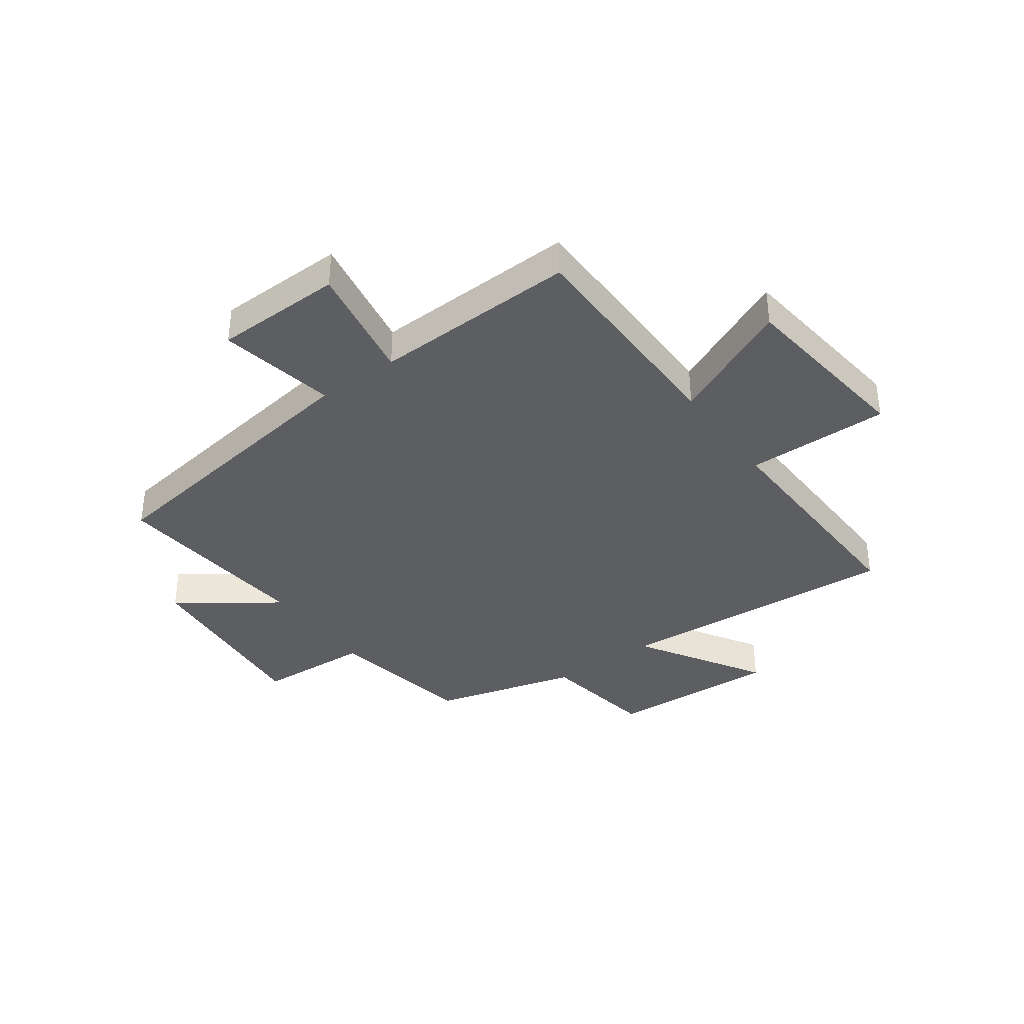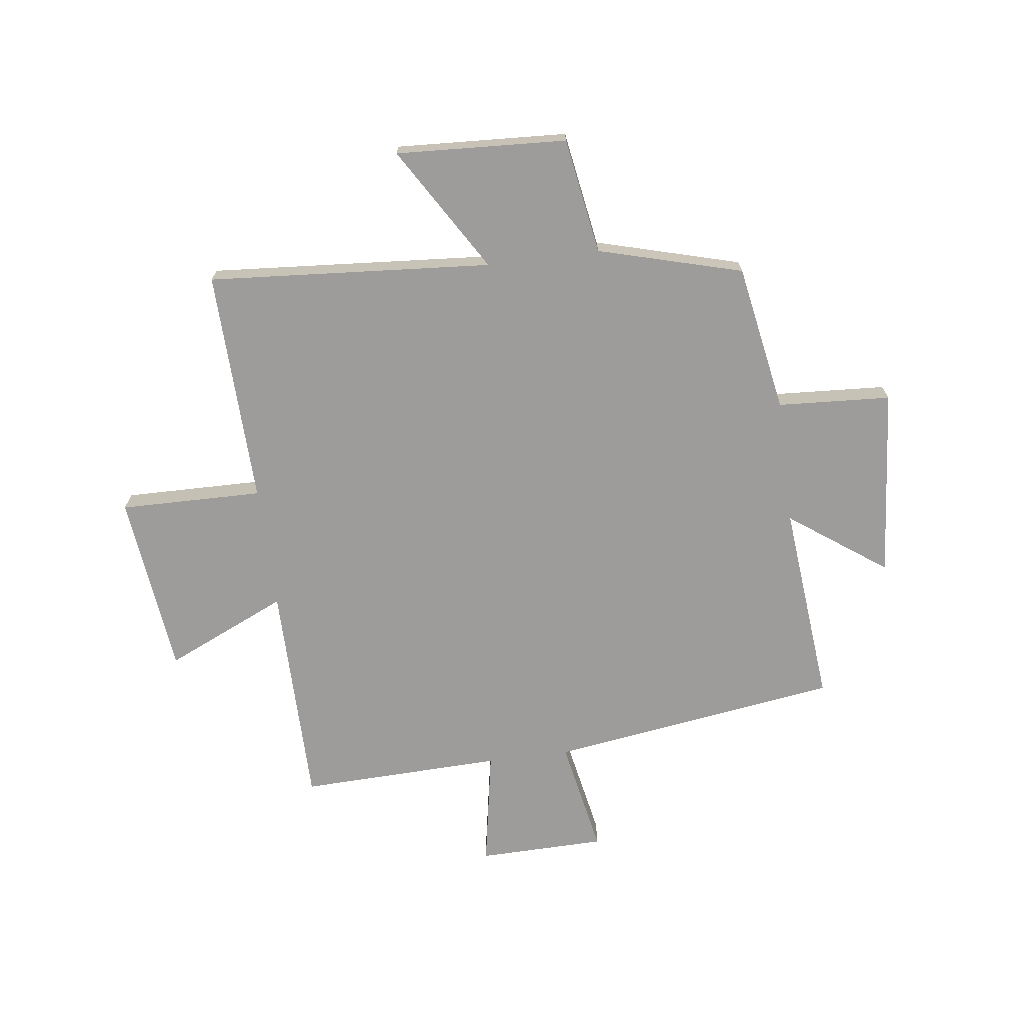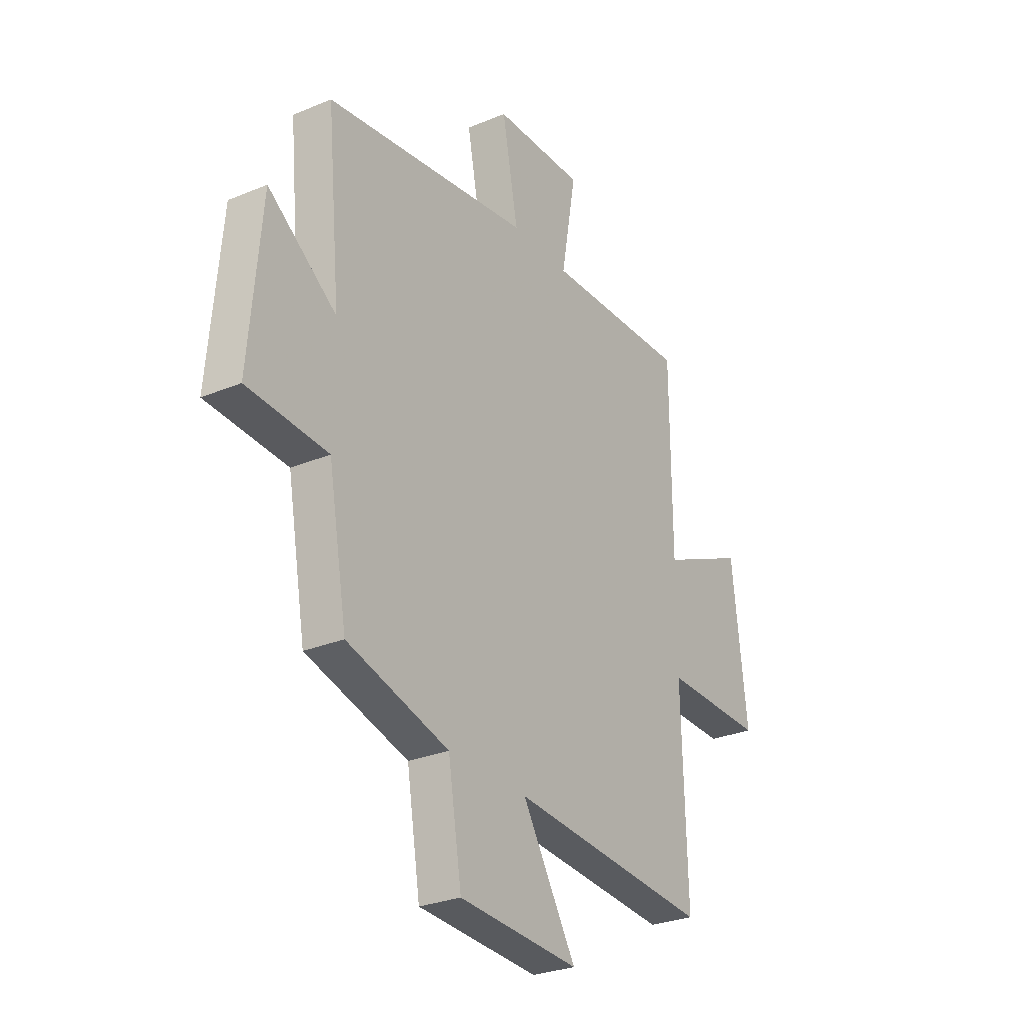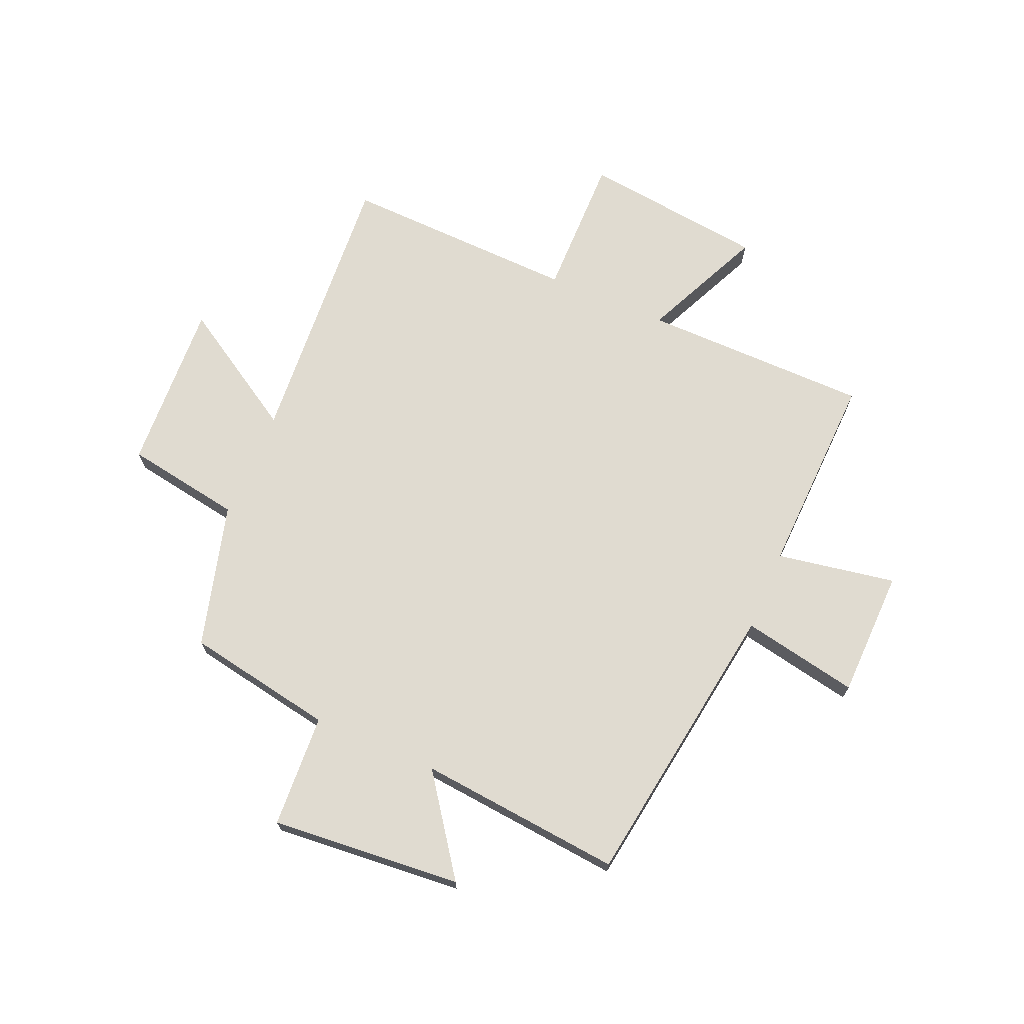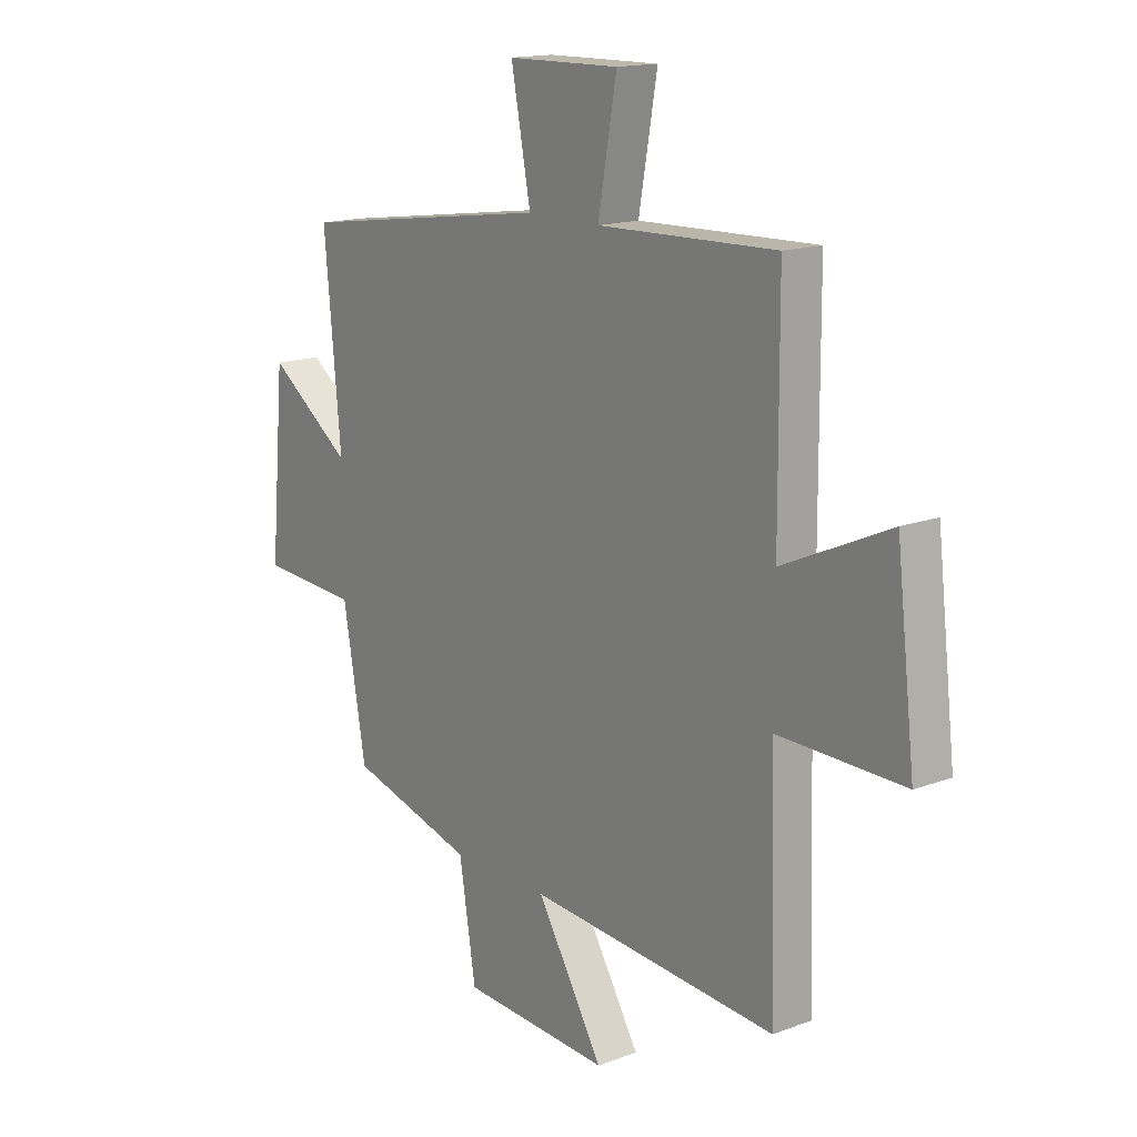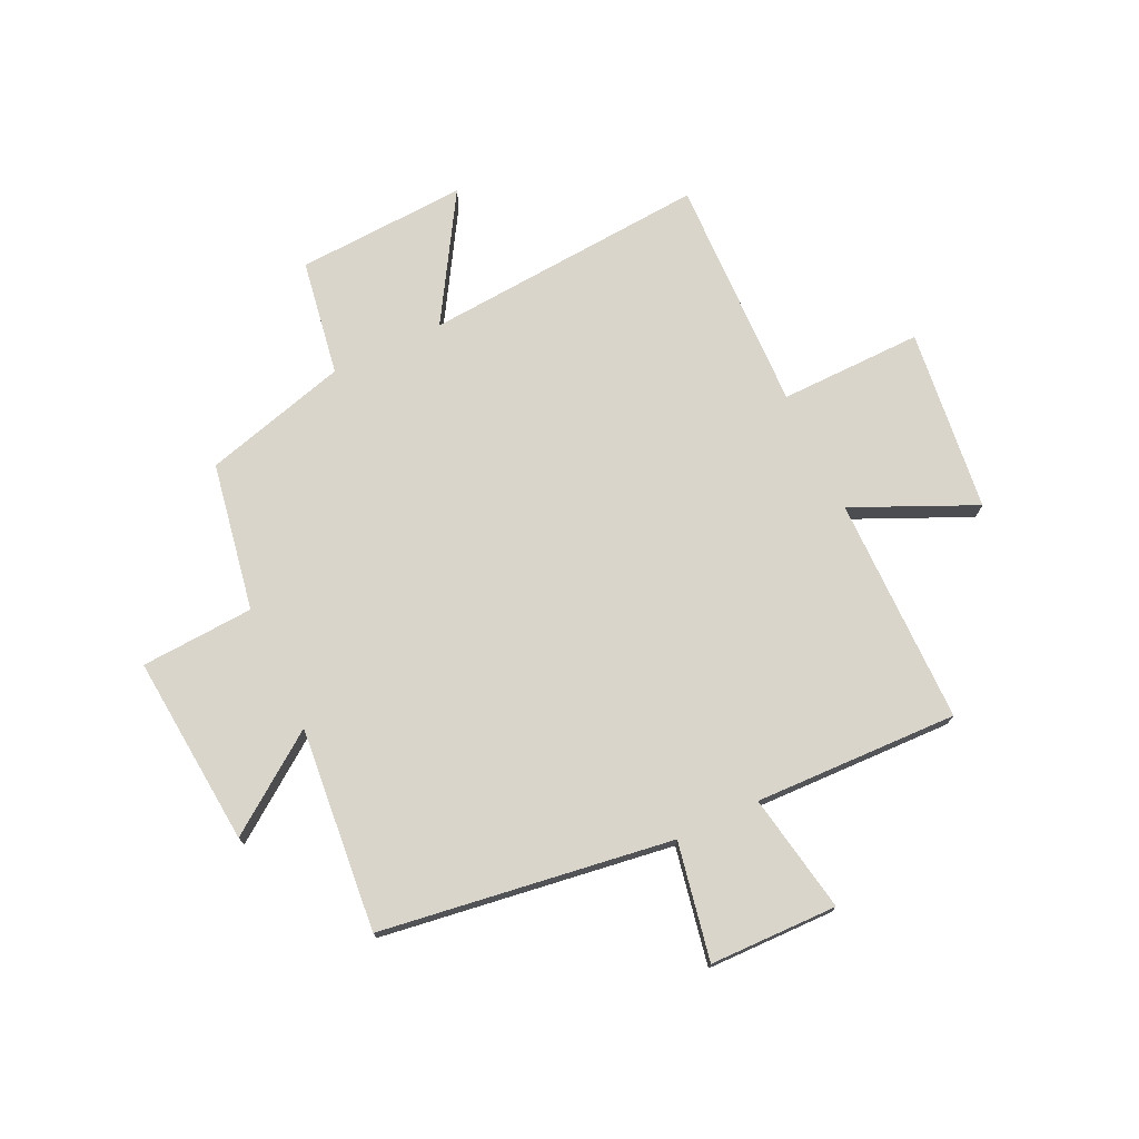
<metadata>
{"format":"obj","ext":"obj","renderer":"f3d","projection":"perspective","resolution":1024,"background":"white","views":[{"elev":-37.4,"azim":36.0,"up":"+Y"},{"elev":-70.0,"azim":-172.6,"up":"+Y"},{"elev":-28.3,"azim":-57.8,"up":"+Z"},{"elev":70.0,"azim":-66.6,"up":"+Y"},{"elev":15.5,"azim":51.9,"up":"+Z"},{"elev":74.3,"azim":-25.3,"up":"+Y"}]}
</metadata>
<code>
v 0.512 0.07 -0.538
v 0.006 0.07 -0.5
v 0.142 0.07 -0.723
v -0.162 0.07 -0.707
v -0.196 0.07 -0.5
v -0.453 0.07 -0.429
v -0.5 0.07 -0.165
v -0.702 0.07 -0.153
v -0.672 0.07 0.187
v -0.5 0.07 0.063
v -0.534 0.07 0.426
v -0.015 0.07 0.5
v -0.055 0.07 0.708
v 0.173 0.07 0.712
v 0.135 0.07 0.5
v 0.498 0.07 0.511
v 0.5 0.07 0.106
v 0.717 0.07 0.204
v 0.755 0.07 -0.122
v 0.5 0.07 -0.118
v 0.512 0 -0.538
v 0.006 0 -0.5
v 0.142 0 -0.723
v -0.162 0 -0.707
v -0.196 0 -0.5
v -0.453 0 -0.429
v -0.5 0 -0.165
v -0.702 0 -0.153
v -0.672 0 0.187
v -0.5 0 0.063
v -0.534 0 0.426
v -0.015 0 0.5
v -0.055 0 0.708
v 0.173 0 0.712
v 0.135 0 0.5
v 0.498 0 0.511
v 0.5 0 0.106
v 0.717 0 0.204
v 0.755 0 -0.122
v 0.5 0 -0.118
f 17 18 19 20
f 15 16 17 20
f 15 20 1 2
f 12 13 14 15
f 10 11 12 15
f 10 15 2
f 7 8 9 10
f 5 6 7 10
f 5 10 2 3
f 3 4 5
f 40 39 38 37
f 40 37 36 35
f 22 21 40 35
f 35 34 33 32
f 35 32 31 30
f 22 35 30
f 30 29 28 27
f 30 27 26 25
f 23 22 30 25
f 25 24 23
f 1 21 22 2
f 2 22 23 3
f 3 23 24 4
f 4 24 25 5
f 5 25 26 6
f 6 26 27 7
f 7 27 28 8
f 8 28 29 9
f 9 29 30 10
f 10 30 31 11
f 11 31 32 12
f 12 32 33 13
f 13 33 34 14
f 14 34 35 15
f 15 35 36 16
f 16 36 37 17
f 17 37 38 18
f 18 38 39 19
f 19 39 40 20
f 20 40 21 1

</code>
